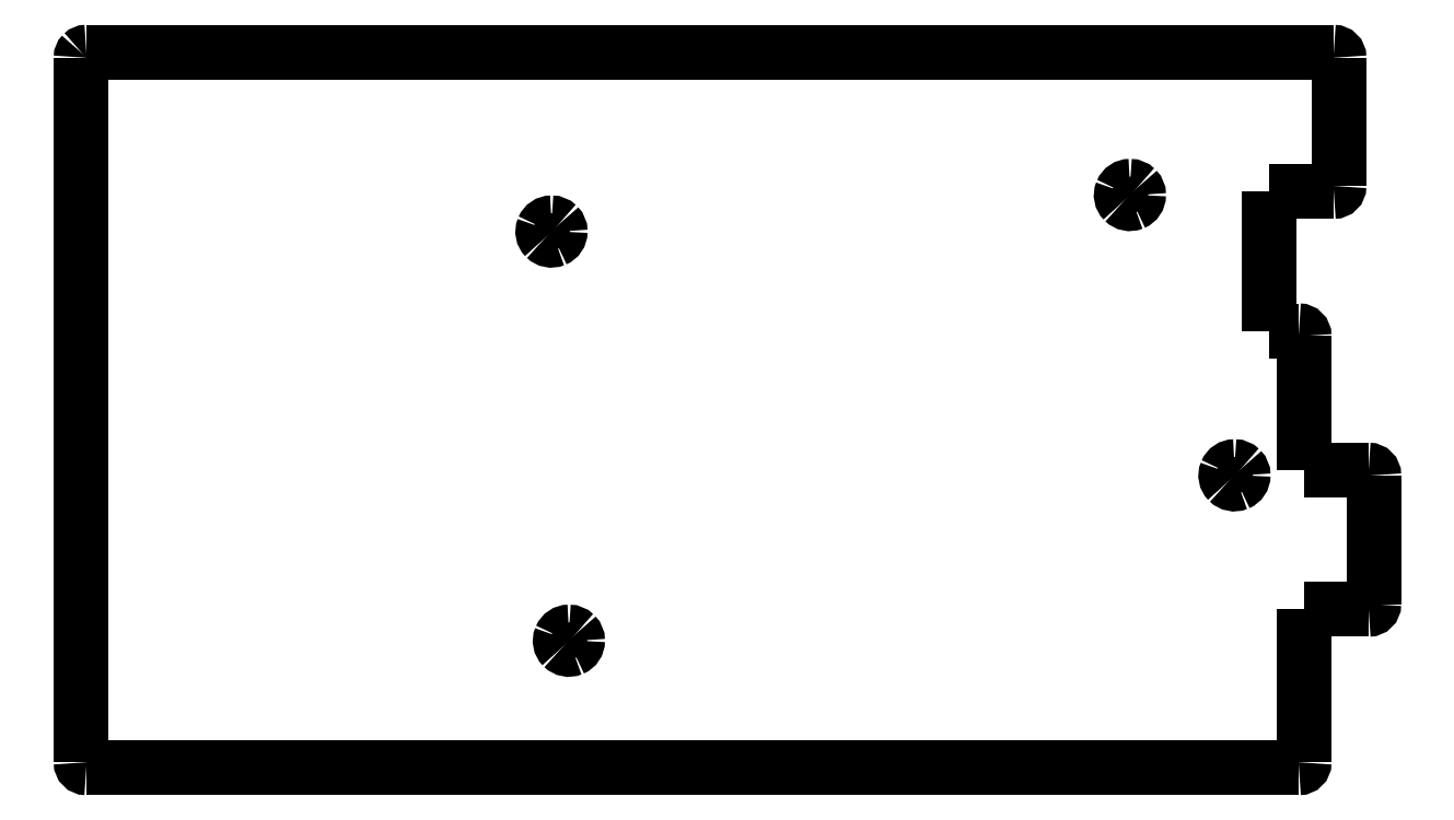
<metadata>
{"format":"dxf","ext":"dxf","renderer":"ezdxf+matplotlib","layout":"modelspace","background":"white","min_lineweight":24,"dpi":150}
</metadata>
<code>
0
SECTION
2
ENTITIES
0
SPLINE
8
0
70
8
71
3
72
8
73
4
74
0
40
0
40
0
40
0
40
0
40
1
40
1
40
1
40
1
10
446.8
20
-160.8
30
0
10
445.5
20
-160.8
30
0
10
444.2
20
-161.6
30
0
10
443.7
20
-162.9
30
0
0
SPLINE
8
0
70
8
71
3
72
8
73
4
74
0
40
0
40
0
40
0
40
0
40
1
40
1
40
1
40
1
10
443.7
20
-162.9
30
0
10
443.2
20
-164.1
30
0
10
443.5
20
-165.6
30
0
10
444.4
20
-166.5
30
0
0
SPLINE
8
0
70
8
71
3
72
8
73
4
74
0
40
0
40
0
40
0
40
0
40
1
40
1
40
1
40
1
10
444.4
20
-166.5
30
0
10
445.4
20
-167.5
30
0
10
446.9
20
-167.8
30
0
10
448.1
20
-167.3
30
0
0
SPLINE
8
0
70
8
71
3
72
8
73
4
74
0
40
0
40
0
40
0
40
0
40
1
40
1
40
1
40
1
10
448.1
20
-167.3
30
0
10
449.4
20
-166.8
30
0
10
450.2
20
-165.5
30
0
10
450.2
20
-164.2
30
0
0
SPLINE
8
0
70
8
71
3
72
8
73
4
74
0
40
0
40
0
40
0
40
0
40
1
40
1
40
1
40
1
10
450.2
20
-164.2
30
0
10
450.2
20
-163.3
30
0
10
449.8
20
-162.4
30
0
10
449.2
20
-161.8
30
0
0
SPLINE
8
0
70
8
71
3
72
8
73
4
74
0
40
0
40
0
40
0
40
0
40
1
40
1
40
1
40
1
10
449.2
20
-161.8
30
0
10
448.6
20
-161.1
30
0
10
447.7
20
-160.8
30
0
10
446.8
20
-160.8
30
0
0
SPLINE
8
0
70
8
71
3
72
8
73
4
74
0
40
0
40
0
40
0
40
0
40
1
40
1
40
1
40
1
10
189.1
20
-224.9
30
0
10
187.7
20
-224.9
30
0
10
186.5
20
-225.7
30
0
10
186
20
-227
30
0
0
SPLINE
8
0
70
8
71
3
72
8
73
4
74
0
40
0
40
0
40
0
40
0
40
1
40
1
40
1
40
1
10
186
20
-227
30
0
10
185.5
20
-228.2
30
0
10
185.8
20
-229.7
30
0
10
186.7
20
-230.6
30
0
0
SPLINE
8
0
70
8
71
3
72
8
73
4
74
0
40
0
40
0
40
0
40
0
40
1
40
1
40
1
40
1
10
186.7
20
-230.6
30
0
10
187.7
20
-231.6
30
0
10
189.1
20
-231.9
30
0
10
190.4
20
-231.4
30
0
0
SPLINE
8
0
70
8
71
3
72
8
73
4
74
0
40
0
40
0
40
0
40
0
40
1
40
1
40
1
40
1
10
190.4
20
-231.4
30
0
10
191.7
20
-230.8
30
0
10
192.5
20
-229.6
30
0
10
192.5
20
-228.2
30
0
0
SPLINE
8
0
70
8
71
3
72
8
73
4
74
0
40
0
40
0
40
0
40
0
40
1
40
1
40
1
40
1
10
192.5
20
-228.2
30
0
10
192.5
20
-227.4
30
0
10
192.1
20
-226.5
30
0
10
191.5
20
-225.9
30
0
0
SPLINE
8
0
70
8
71
3
72
8
73
4
74
0
40
0
40
0
40
0
40
0
40
1
40
1
40
1
40
1
10
191.5
20
-225.9
30
0
10
190.9
20
-225.2
30
0
10
190
20
-224.9
30
0
10
189.1
20
-224.9
30
0
0
LWPOLYLINE
8
0
90
1
70
1
10
446.8
20
-160.8
30
0
0
SPLINE
8
0
70
8
71
3
72
8
73
4
74
0
40
0
40
0
40
0
40
0
40
1
40
1
40
1
40
1
10
406.3
20
-52.17
30
0
10
405
20
-52.17
30
0
10
403.8
20
-52.99
30
0
10
403.2
20
-54.25
30
0
0
SPLINE
8
0
70
8
71
3
72
8
73
4
74
0
40
0
40
0
40
0
40
0
40
1
40
1
40
1
40
1
10
403.2
20
-54.25
30
0
10
402.7
20
-55.51
30
0
10
403
20
-56.96
30
0
10
404
20
-57.93
30
0
0
SPLINE
8
0
70
8
71
3
72
8
73
4
74
0
40
0
40
0
40
0
40
0
40
1
40
1
40
1
40
1
10
404
20
-57.93
30
0
10
404.9
20
-58.89
30
0
10
406.4
20
-59.18
30
0
10
407.6
20
-58.66
30
0
0
SPLINE
8
0
70
8
71
3
72
8
73
4
74
0
40
0
40
0
40
0
40
0
40
1
40
1
40
1
40
1
10
407.6
20
-58.66
30
0
10
408.9
20
-58.13
30
0
10
409.7
20
-56.9
30
0
10
409.7
20
-55.54
30
0
0
SPLINE
8
0
70
8
71
3
72
8
73
4
74
0
40
0
40
0
40
0
40
0
40
1
40
1
40
1
40
1
10
409.7
20
-55.54
30
0
10
409.7
20
-54.65
30
0
10
409.4
20
-53.79
30
0
10
408.7
20
-53.16
30
0
0
SPLINE
8
0
70
8
71
3
72
8
73
4
74
0
40
0
40
0
40
0
40
0
40
1
40
1
40
1
40
1
10
408.7
20
-53.16
30
0
10
408.1
20
-52.52
30
0
10
407.2
20
-52.17
30
0
10
406.3
20
-52.17
30
0
0
LWPOLYLINE
8
0
90
1
70
1
10
189.1
20
-224.9
30
0
0
SPLINE
8
0
70
8
71
3
72
8
73
4
74
0
40
0
40
0
40
0
40
0
40
1
40
1
40
1
40
1
10
182.4
20
-66.33
30
0
10
181
20
-66.33
30
0
10
179.8
20
-67.16
30
0
10
179.3
20
-68.42
30
0
0
SPLINE
8
0
70
8
71
3
72
8
73
4
74
0
40
0
40
0
40
0
40
0
40
1
40
1
40
1
40
1
10
179.3
20
-68.42
30
0
10
178.7
20
-69.68
30
0
10
179
20
-71.13
30
0
10
180
20
-72.09
30
0
0
SPLINE
8
0
70
8
71
3
72
8
73
4
74
0
40
0
40
0
40
0
40
0
40
1
40
1
40
1
40
1
10
180
20
-72.09
30
0
10
180.9
20
-73.06
30
0
10
182.4
20
-73.35
30
0
10
183.7
20
-72.82
30
0
0
SPLINE
8
0
70
8
71
3
72
8
73
4
74
0
40
0
40
0
40
0
40
0
40
1
40
1
40
1
40
1
10
183.7
20
-72.82
30
0
10
184.9
20
-72.3
30
0
10
185.7
20
-71.07
30
0
10
185.7
20
-69.71
30
0
0
SPLINE
8
0
70
8
71
3
72
8
73
4
74
0
40
0
40
0
40
0
40
0
40
1
40
1
40
1
40
1
10
185.7
20
-69.71
30
0
10
185.7
20
-68.81
30
0
10
185.4
20
-67.96
30
0
10
184.8
20
-67.32
30
0
0
SPLINE
8
0
70
8
71
3
72
8
73
4
74
0
40
0
40
0
40
0
40
0
40
1
40
1
40
1
40
1
10
184.8
20
-67.32
30
0
10
184.1
20
-66.69
30
0
10
183.3
20
-66.33
30
0
10
182.4
20
-66.33
30
0
0
LWPOLYLINE
8
0
90
1
70
1
10
406.3
20
-52.17
30
0
0
SPLINE
8
0
70
8
71
3
72
8
73
4
74
0
40
0
40
0
40
0
40
0
40
1
40
1
40
1
40
1
10
487.3
20
-2.244
30
0
10
487.3
20
-1.126
30
0
10
486.4
20
-0.2197
30
0
10
485.3
20
-0.2197
30
0
0
SPLINE
8
0
70
8
71
3
72
8
73
4
74
0
40
0
40
0
40
0
40
0
40
1
40
1
40
1
40
1
10
485.3
20
-54.19
30
0
10
486.4
20
-54.19
30
0
10
487.3
20
-53.29
30
0
10
487.3
20
-52.17
30
0
0
SPLINE
8
0
70
8
71
3
72
8
73
4
74
0
40
0
40
0
40
0
40
0
40
1
40
1
40
1
40
1
10
473.8
20
-110.2
30
0
10
473.8
20
-109.1
30
0
10
472.9
20
-108.2
30
0
10
471.8
20
-108.2
30
0
0
SPLINE
8
0
70
8
71
3
72
8
73
4
74
0
40
0
40
0
40
0
40
0
40
1
40
1
40
1
40
1
10
500.8
20
-164.2
30
0
10
500.8
20
-163
30
0
10
499.9
20
-162.1
30
0
10
498.8
20
-162.1
30
0
0
SPLINE
8
0
70
8
71
3
72
8
73
4
74
0
40
0
40
0
40
0
40
0
40
1
40
1
40
1
40
1
10
498.8
20
-216.1
30
0
10
499.9
20
-216.1
30
0
10
500.8
20
-215.2
30
0
10
500.8
20
-214.1
30
0
0
SPLINE
8
0
70
8
71
3
72
8
73
4
74
0
40
0
40
0
40
0
40
0
40
1
40
1
40
1
40
1
10
471.8
20
-277.5
30
0
10
472.9
20
-277.5
30
0
10
473.8
20
-276.6
30
0
10
473.8
20
-275.5
30
0
0
SPLINE
8
0
70
8
71
3
72
8
73
4
74
0
40
0
40
0
40
0
40
0
40
1
40
1
40
1
40
1
10
0.2126
20
-275.5
30
0
10
0.2126
20
-276.6
30
0
10
1.119
20
-277.5
30
0
10
2.237
20
-277.5
30
0
0
SPLINE
8
0
70
8
71
3
72
8
73
4
74
0
40
0
40
0
40
0
40
0
40
1
40
1
40
1
40
1
10
2.237
20
-0.2197
30
0
10
1.7
20
-0.2197
30
0
10
1.185
20
-0.4329
30
0
10
0.8054
20
-0.8124
30
0
0
SPLINE
8
0
70
8
71
3
72
8
73
4
74
0
40
0
40
0
40
0
40
0
40
1
40
1
40
1
40
1
10
0.8054
20
-0.8124
30
0
10
0.4258
20
-1.192
30
0
10
0.2126
20
-1.707
30
0
10
0.2126
20
-2.244
30
0
0
LWPOLYLINE
8
0
90
1
70
1
10
182.4
20
-66.33
30
0
0
LWPOLYLINE
8
0
90
2
70
0
10
0.2088
20
-275.5
30
0
10
0.2088
20
-2.24
30
0
0
LWPOLYLINE
8
0
90
2
70
0
10
471.8
20
-277.5
30
0
10
2.232
20
-277.5
30
0
0
LWPOLYLINE
8
0
90
2
70
0
10
473.8
20
-216.1
30
0
10
473.8
20
-275.5
30
0
0
LWPOLYLINE
8
0
90
2
70
0
10
498.8
20
-216.1
30
0
10
473.8
20
-216.1
30
0
0
LWPOLYLINE
8
0
90
2
70
0
10
500.8
20
-164.2
30
0
10
500.8
20
-214.1
30
0
0
LWPOLYLINE
8
0
90
2
70
0
10
473.8
20
-162.1
30
0
10
498.8
20
-162.1
30
0
0
LWPOLYLINE
8
0
90
2
70
0
10
473.8
20
-110.2
30
0
10
473.8
20
-162.1
30
0
0
LWPOLYLINE
8
0
90
2
70
0
10
460.3
20
-108.2
30
0
10
471.8
20
-108.2
30
0
0
LWPOLYLINE
8
0
90
2
70
0
10
460.3
20
-54.19
30
0
10
460.3
20
-108.2
30
0
0
LWPOLYLINE
8
0
90
2
70
0
10
485.3
20
-54.19
30
0
10
460.3
20
-54.19
30
0
0
LWPOLYLINE
8
0
90
2
70
0
10
487.3
20
-2.24
30
0
10
487.3
20
-52.17
30
0
0
LWPOLYLINE
8
0
90
2
70
0
10
2.232
20
-0.2173
30
0
10
485.3
20
-0.2173
30
0
0
ENDSEC
0
EOF

</code>
